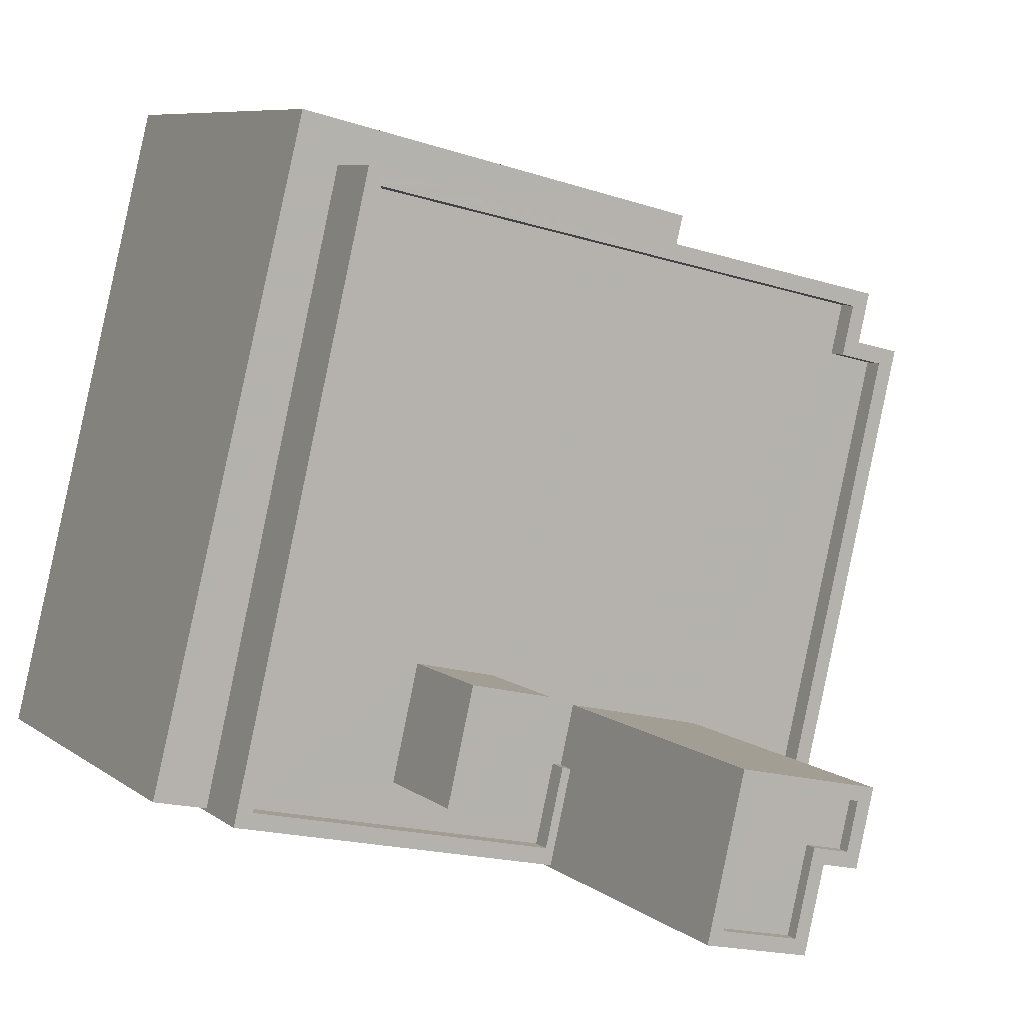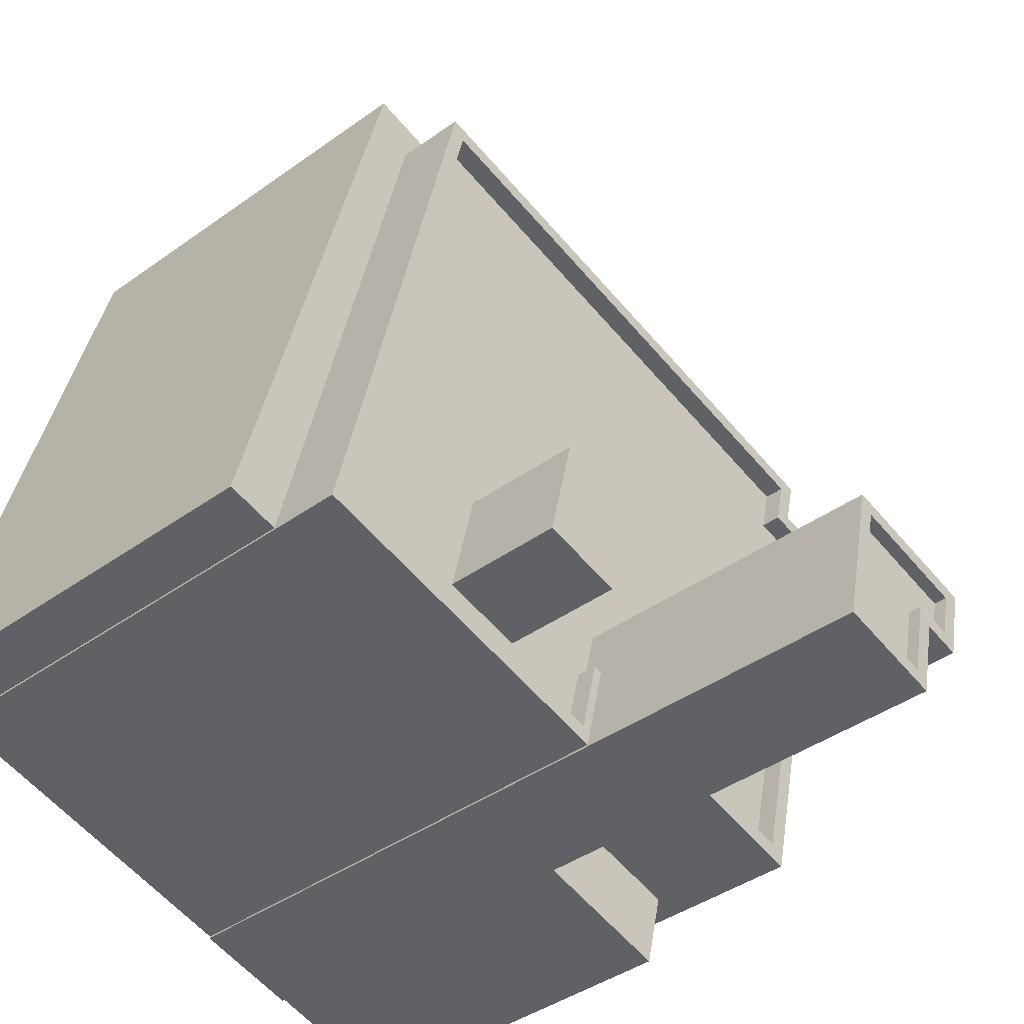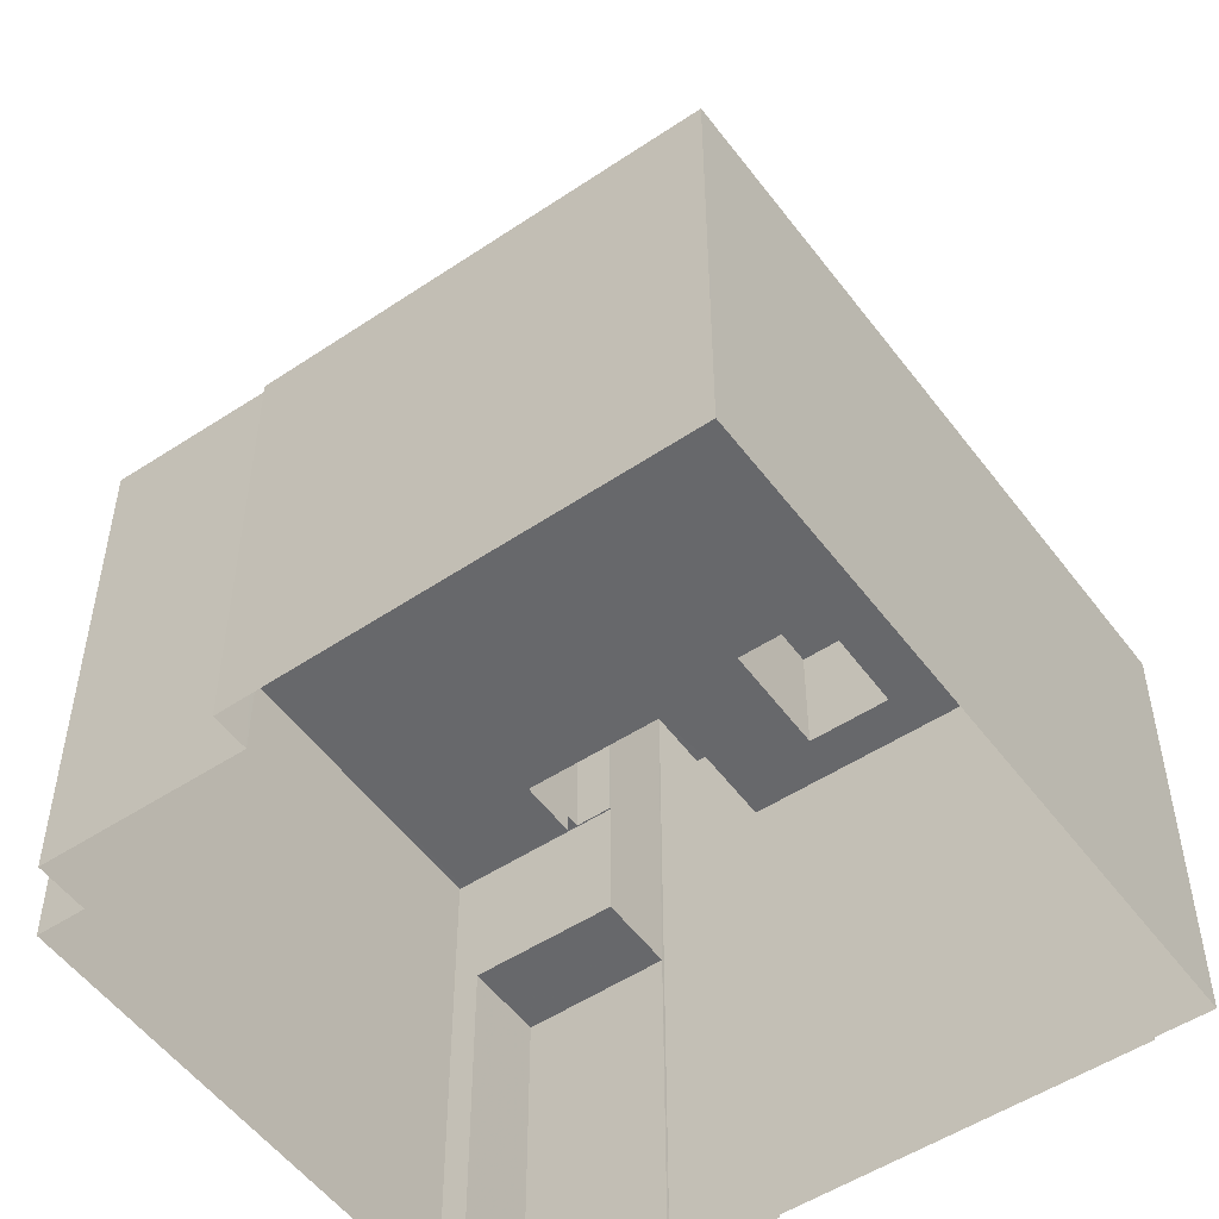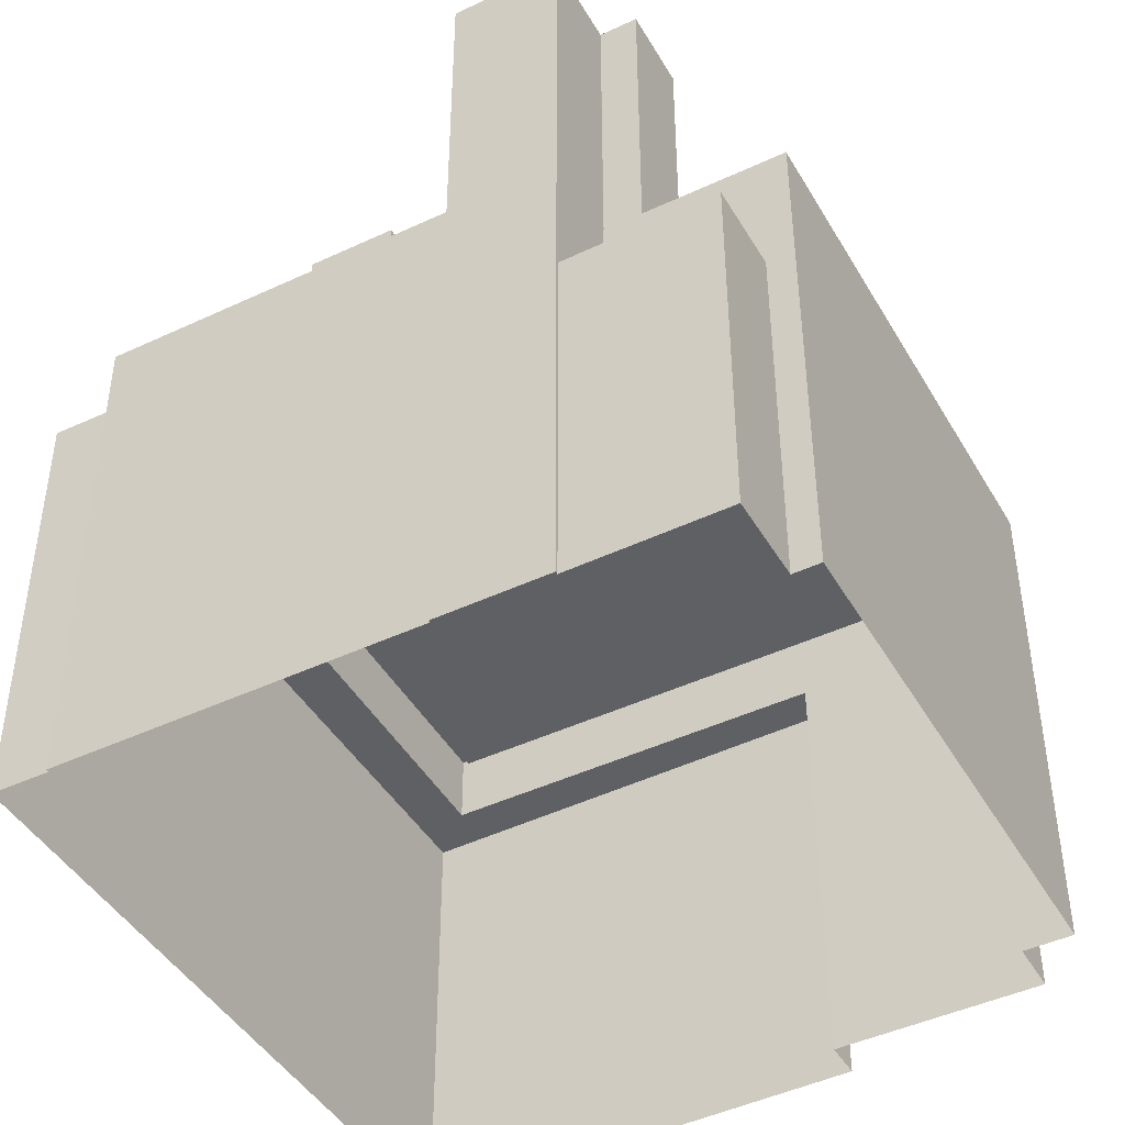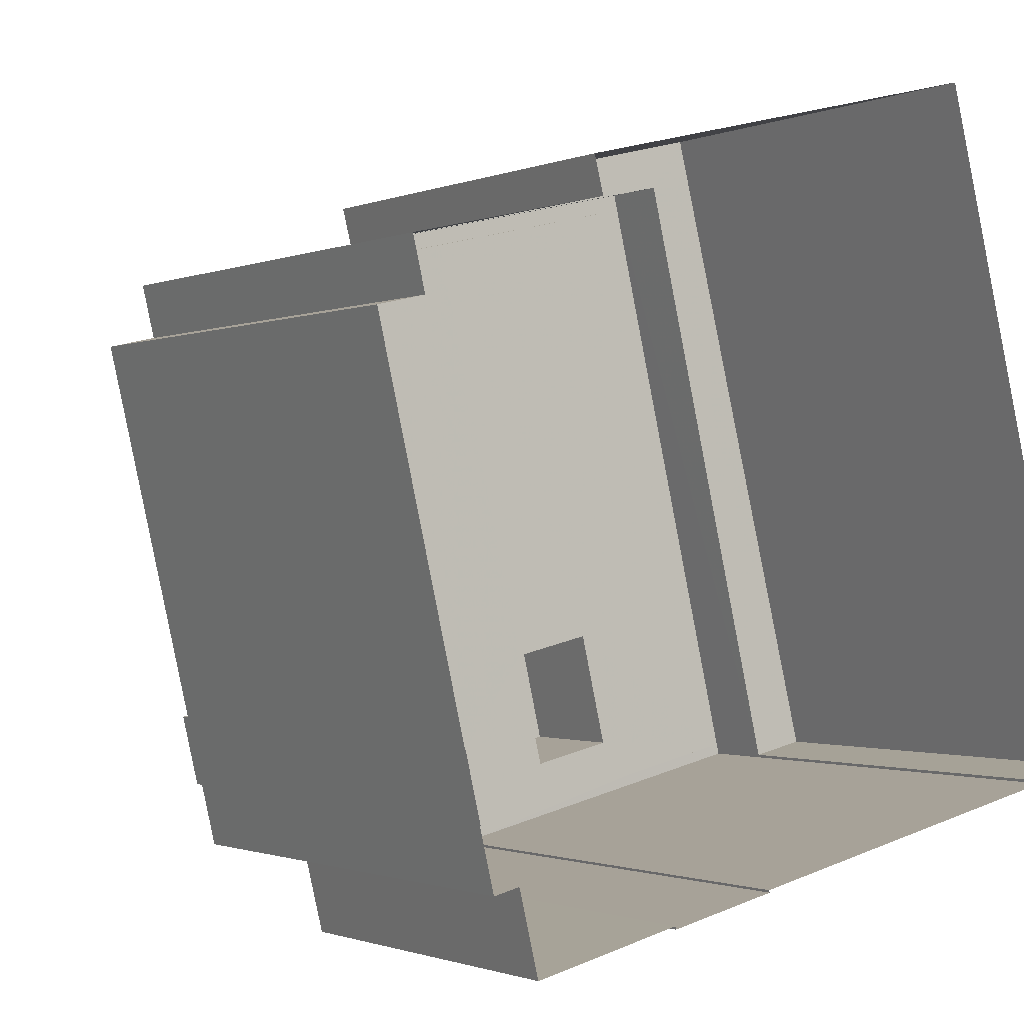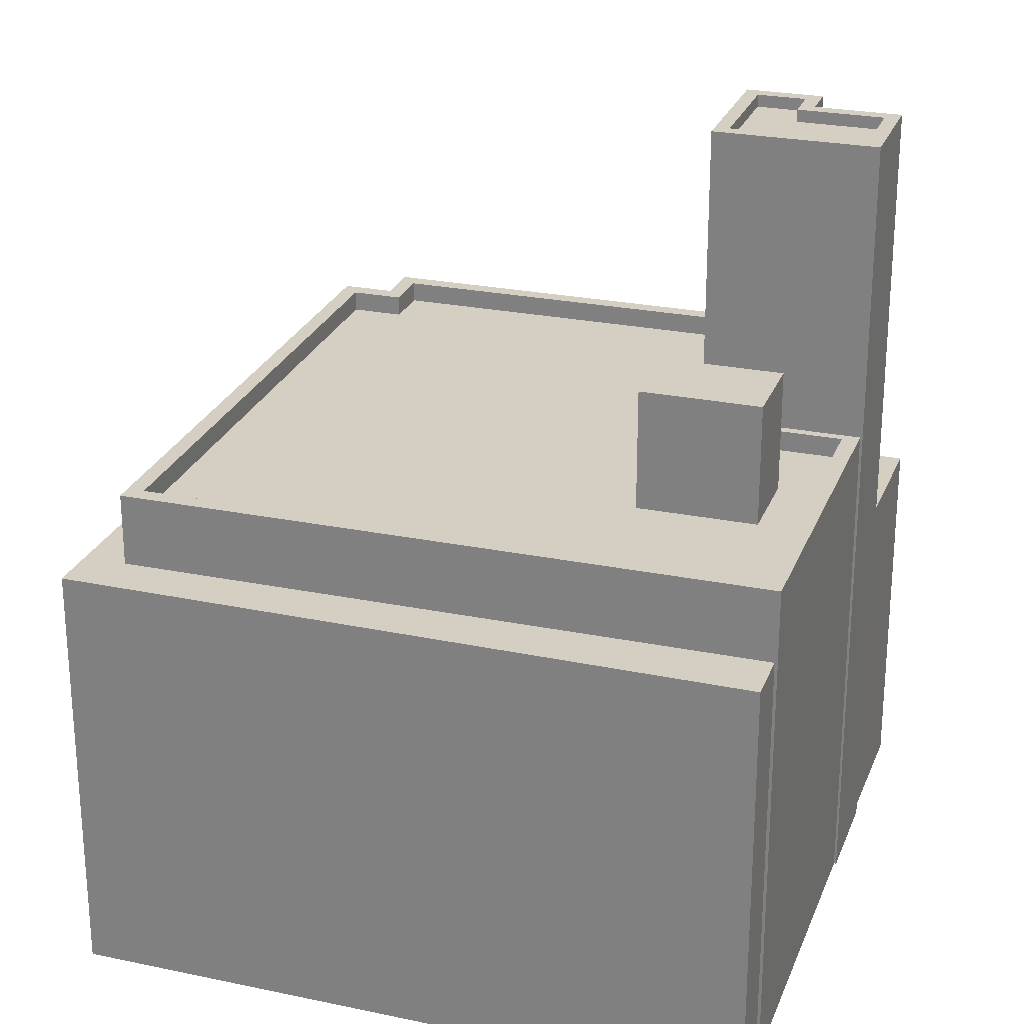
<metadata>
{"format":"obj","ext":"obj","renderer":"f3d","projection":"perspective","resolution":1024,"background":"white","views":[{"elev":7.7,"azim":-27.8,"up":"+Y"},{"elev":-41.1,"azim":-48.8,"up":"+Y"},{"elev":-52.5,"azim":-158.0,"up":"+Z"},{"elev":-45.2,"azim":15.3,"up":"+Z"},{"elev":-1.2,"azim":145.8,"up":"+Y"},{"elev":25.5,"azim":-85.1,"up":"+Z"}]}
</metadata>
<code>
v -1.187e+04 -3.833e+04 26.47
v -1.187e+04 -3.833e+04 26.47
v -1.187e+04 -3.833e+04 26.47
v -1.186e+04 -3.833e+04 26.47
v -1.186e+04 -3.832e+04 26.47
v -1.187e+04 -3.833e+04 26.47
v -1.187e+04 -3.833e+04 26.47
v -1.187e+04 -3.833e+04 26.47
v -1.186e+04 -3.832e+04 26.47
v -1.187e+04 -3.831e+04 26.47
v -1.186e+04 -3.831e+04 26.47
v -1.188e+04 -3.833e+04 26.47
v -1.188e+04 -3.833e+04 26.47
v -1.187e+04 -3.831e+04 26.47
v -1.188e+04 -3.831e+04 26.47
v -1.188e+04 -3.833e+04 26.47
v -1.188e+04 -3.833e+04 36.83
v -1.188e+04 -3.831e+04 36.83
v -1.188e+04 -3.831e+04 36.83
v -1.187e+04 -3.831e+04 36.83
v -1.188e+04 -3.833e+04 36.83
v -1.187e+04 -3.831e+04 36.83
v -1.186e+04 -3.833e+04 38.57
v -1.186e+04 -3.832e+04 38.57
v -1.186e+04 -3.832e+04 38.57
v -1.187e+04 -3.833e+04 38.57
v -1.187e+04 -3.833e+04 38.57
v -1.188e+04 -3.833e+04 38.57
v -1.187e+04 -3.833e+04 38.57
v -1.188e+04 -3.833e+04 38.57
v -1.186e+04 -3.832e+04 38.57
v -1.186e+04 -3.831e+04 38.57
v -1.186e+04 -3.832e+04 38.57
v -1.188e+04 -3.831e+04 38.57
v -1.187e+04 -3.833e+04 38.57
v -1.187e+04 -3.833e+04 38.57
v -1.187e+04 -3.833e+04 38.57
v -1.187e+04 -3.833e+04 38.57
v -1.187e+04 -3.833e+04 38.57
v -1.187e+04 -3.833e+04 38.57
v -1.186e+04 -3.832e+04 38.57
v -1.188e+04 -3.831e+04 38.57
v -1.188e+04 -3.831e+04 38.07
v -1.188e+04 -3.832e+04 38.07
v -1.187e+04 -3.831e+04 38.07
v -1.187e+04 -3.832e+04 38.07
v -1.188e+04 -3.833e+04 38.07
v -1.187e+04 -3.833e+04 38.07
v -1.187e+04 -3.833e+04 38.07
v -1.188e+04 -3.833e+04 38.07
v -1.186e+04 -3.832e+04 38.07
v -1.187e+04 -3.833e+04 38.07
v -1.187e+04 -3.833e+04 38.07
v -1.187e+04 -3.833e+04 38.07
v -1.187e+04 -3.833e+04 38.07
v -1.186e+04 -3.832e+04 38.07
v -1.186e+04 -3.832e+04 38.07
v -1.187e+04 -3.833e+04 38.07
v -1.187e+04 -3.832e+04 38.07
v -1.187e+04 -3.833e+04 38.07
v -1.187e+04 -3.833e+04 35.31
v -1.187e+04 -3.833e+04 35.31
v -1.187e+04 -3.833e+04 35.31
v -1.187e+04 -3.833e+04 35.31
v -1.187e+04 -3.832e+04 40.99
v -1.188e+04 -3.833e+04 40.99
v -1.187e+04 -3.833e+04 40.99
v -1.188e+04 -3.832e+04 40.99
v -1.187e+04 -3.832e+04 45.83
v -1.187e+04 -3.833e+04 45.83
v -1.187e+04 -3.833e+04 45.83
v -1.187e+04 -3.833e+04 45.83
v -1.187e+04 -3.833e+04 45.83
v -1.187e+04 -3.833e+04 45.83
v -1.187e+04 -3.833e+04 45.83
v -1.187e+04 -3.833e+04 45.83
v -1.187e+04 -3.833e+04 45.83
v -1.187e+04 -3.833e+04 45.83
v -1.187e+04 -3.833e+04 45.53
v -1.187e+04 -3.833e+04 45.53
v -1.187e+04 -3.833e+04 45.53
v -1.187e+04 -3.833e+04 45.53
v -1.187e+04 -3.833e+04 45.53
v -1.187e+04 -3.833e+04 45.53
v -1.187e+04 -3.833e+04 45.83
v -1.187e+04 -3.833e+04 45.83
f 1 2 3
f 4 1 5
f 6 7 8
f 6 8 3
f 9 5 1
f 10 11 9
f 8 12 13
f 14 10 15
f 13 16 15
f 3 8 1
f 10 9 1
f 8 13 10
f 10 13 15
f 8 10 1
f 17 18 19
f 19 18 20
f 17 21 18
f 20 18 22
f 23 24 25
f 26 23 27
f 28 29 30
f 31 32 33
f 31 25 24
f 33 32 34
f 35 29 36
f 28 30 34
f 26 27 37
f 27 38 39
f 35 36 40
f 41 25 31
f 23 25 38
f 41 31 33
f 42 33 34
f 30 42 34
f 30 29 35
f 23 38 27
f 43 44 45
f 45 44 46
f 47 48 49
f 50 44 43
f 47 50 48
f 50 47 44
f 51 52 53
f 52 54 53
f 49 48 55
f 56 45 57
f 52 51 57
f 58 59 60
f 60 49 55
f 46 49 60
f 45 46 59
f 57 59 52
f 57 45 59
f 59 46 60
f 61 62 63
f 61 64 62
f 65 66 67
f 65 68 66
f 69 70 71
f 71 70 72
f 70 69 73
f 74 75 76
f 72 77 76
f 74 76 78
f 76 77 78
f 70 77 72
f 79 80 81
f 80 82 81
f 81 83 84
f 81 82 83
f 74 85 75
f 73 69 86
f 86 85 74
f 69 85 86
f 16 19 15
f 16 17 19
f 19 20 14
f 15 19 14
f 10 14 20
f 22 10 20
f 13 17 16
f 13 21 17
f 34 21 28
f 28 21 12
f 34 18 21
f 12 21 13
f 8 28 12
f 8 29 28
f 18 34 22
f 10 22 11
f 11 22 32
f 22 34 32
f 26 62 23
f 23 62 4
f 26 63 62
f 4 62 1
f 32 9 11
f 32 31 9
f 31 5 9
f 31 24 5
f 24 4 5
f 24 23 4
f 56 33 45
f 45 42 43
f 45 33 42
f 33 56 57
f 41 33 57
f 41 57 51
f 25 41 51
f 25 51 53
f 38 25 53
f 39 38 53
f 54 39 53
f 58 60 40
f 36 58 40
f 55 40 60
f 55 35 40
f 50 30 48
f 48 35 55
f 48 30 35
f 42 50 43
f 42 30 50
f 62 64 2
f 1 62 2
f 2 64 61
f 3 2 61
f 49 67 66
f 47 49 66
f 68 47 66
f 68 44 47
f 46 44 68
f 65 46 68
f 49 46 65
f 67 49 65
f 37 76 26
f 63 26 61
f 3 61 6
f 26 76 75
f 6 61 75
f 61 26 75
f 85 7 6
f 75 85 6
f 69 59 36
f 69 36 85
f 29 7 85
f 36 59 58
f 29 8 7
f 36 29 85
f 72 39 71
f 71 39 52
f 72 27 39
f 52 39 54
f 76 27 72
f 76 37 27
f 69 71 52
f 59 69 52
f 73 82 80
f 70 73 80
f 70 80 79
f 77 70 79
f 78 79 81
f 78 77 79
f 78 81 84
f 74 78 84
f 86 84 83
f 86 74 84
f 73 83 82
f 73 86 83

</code>
